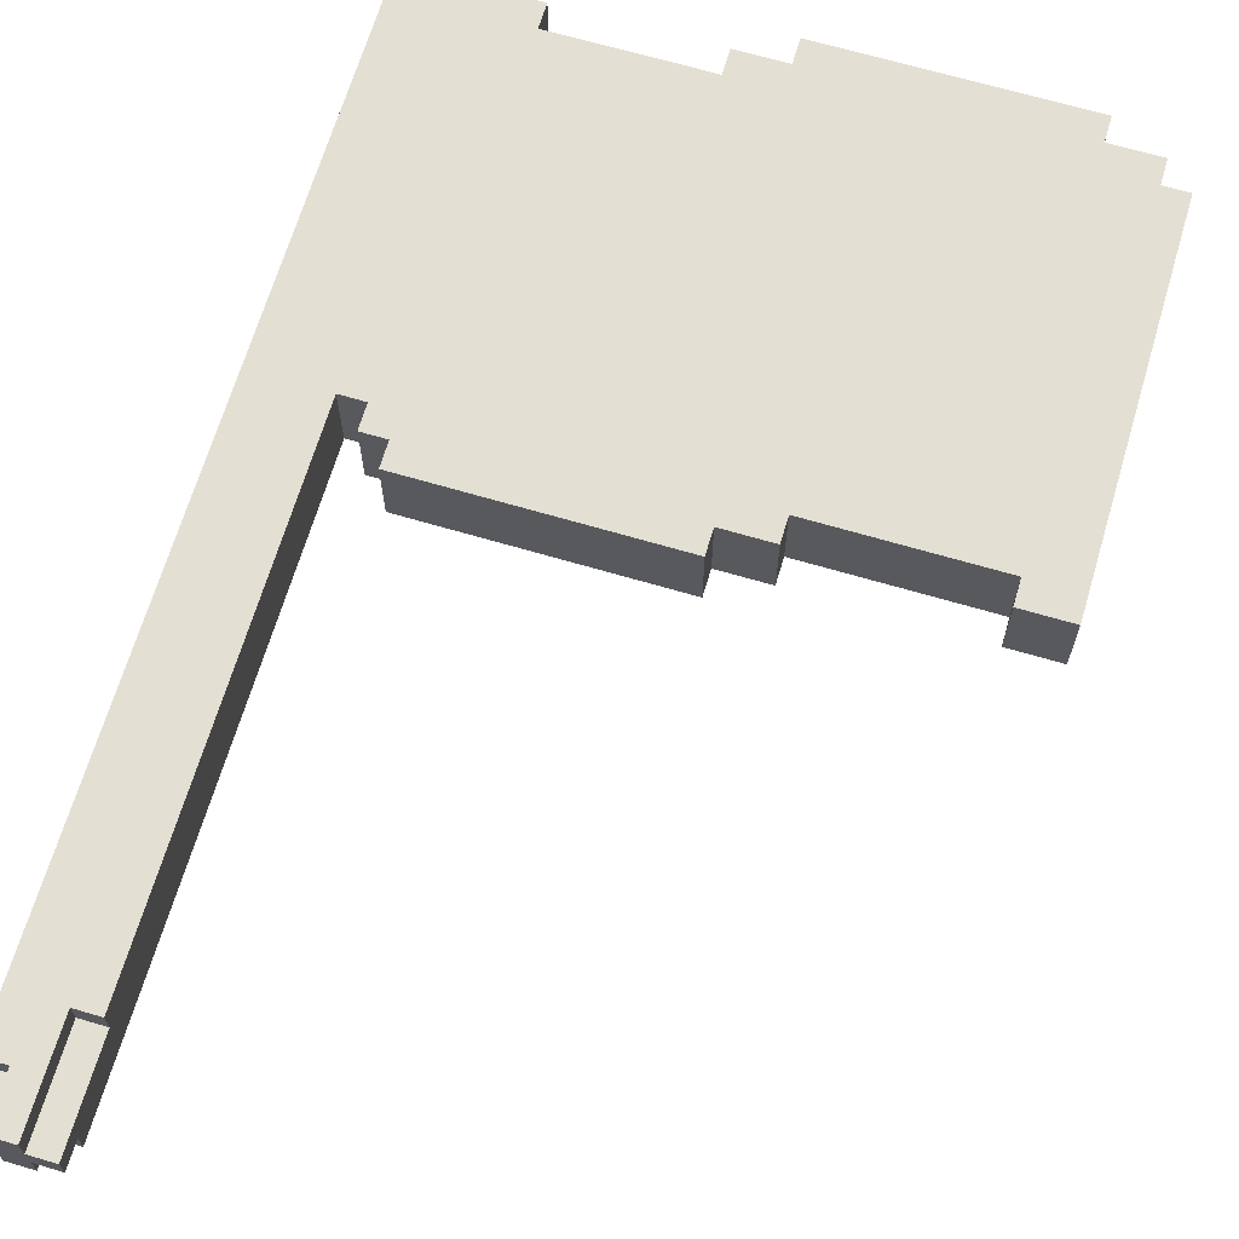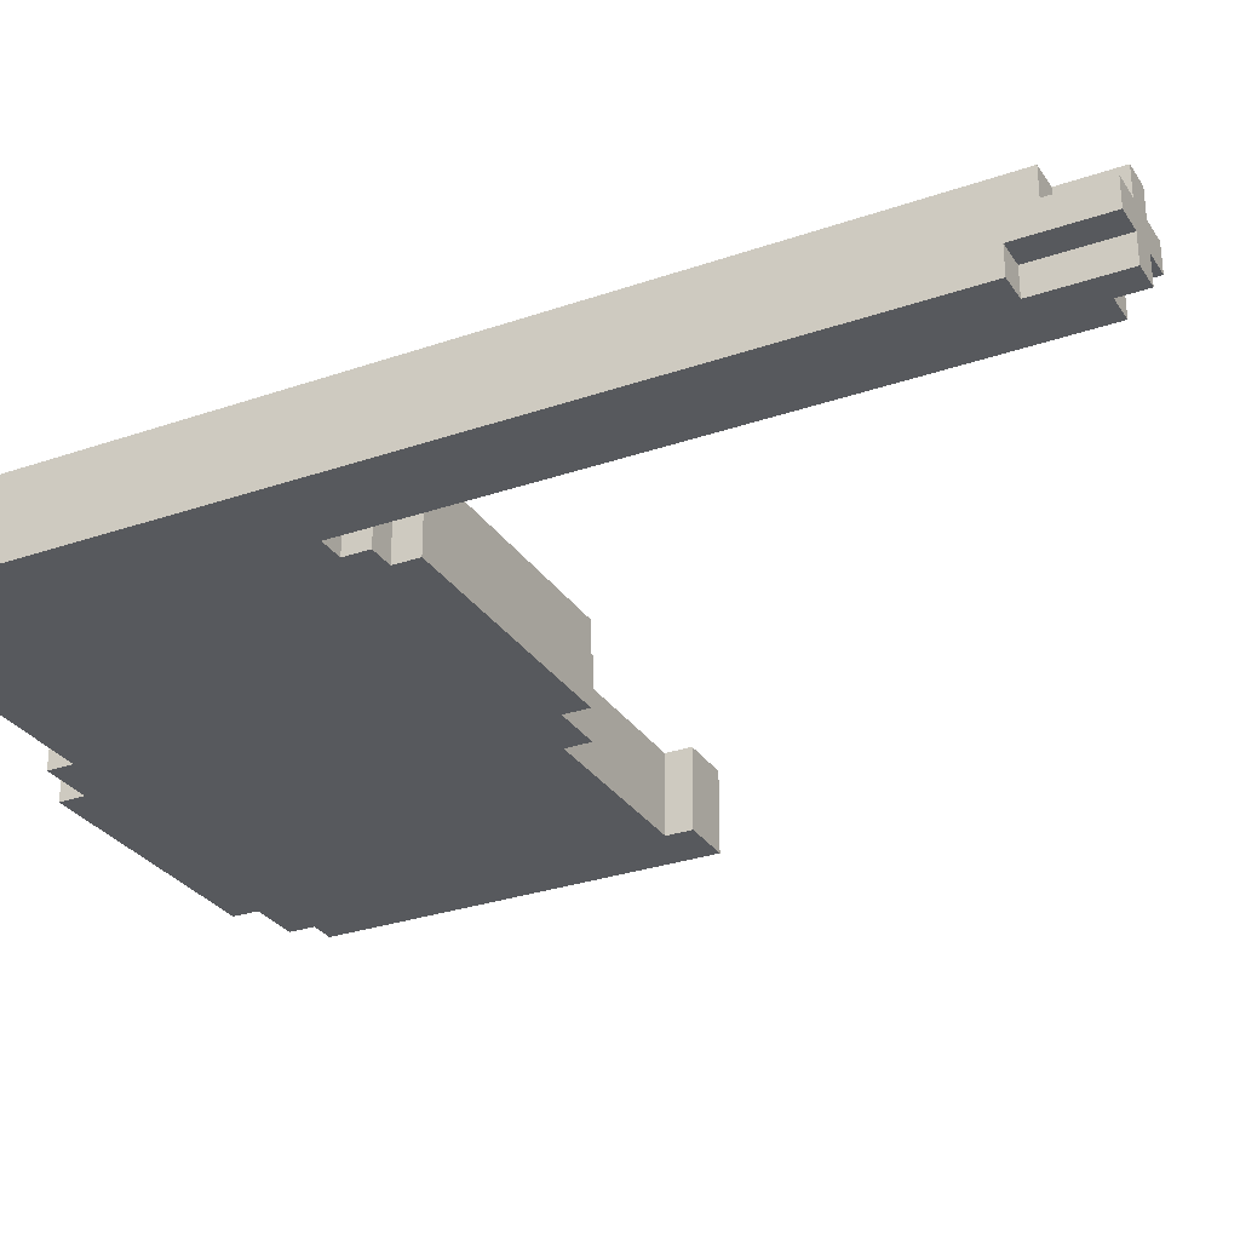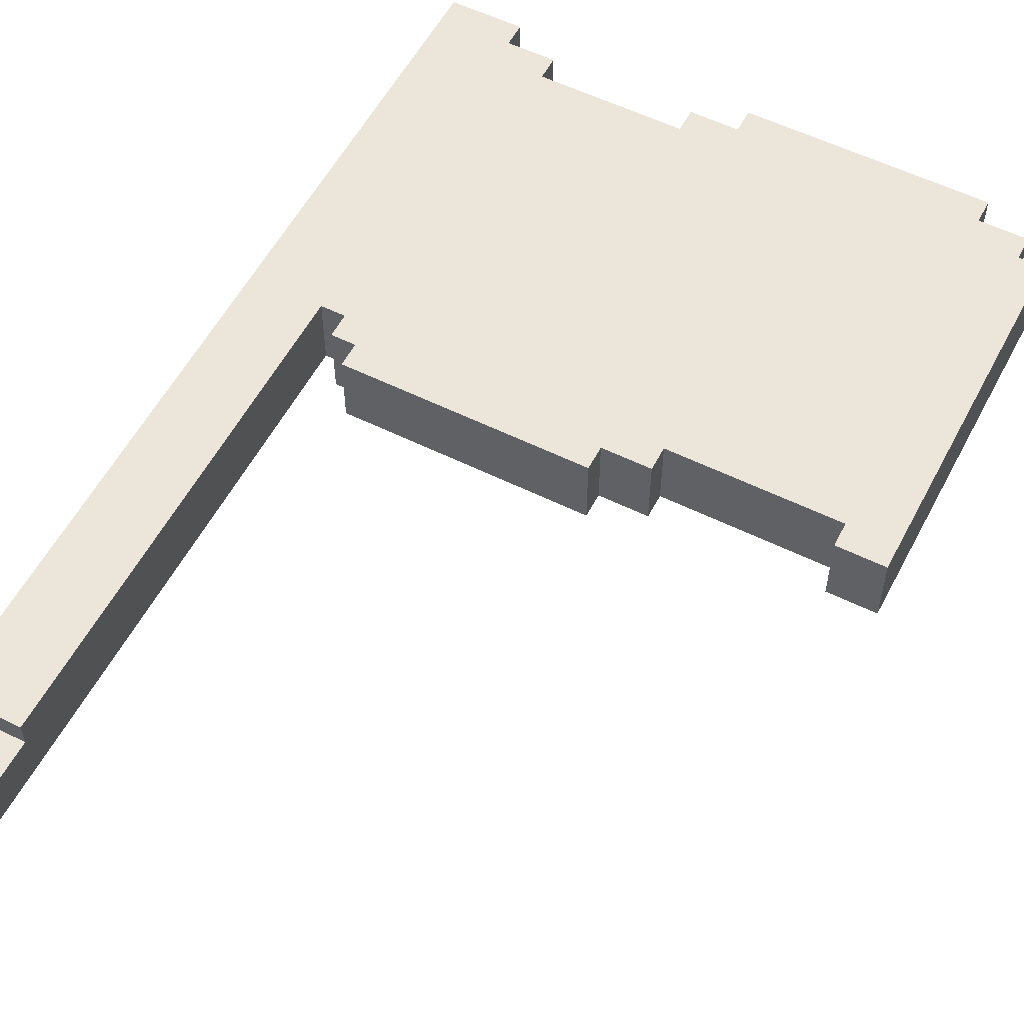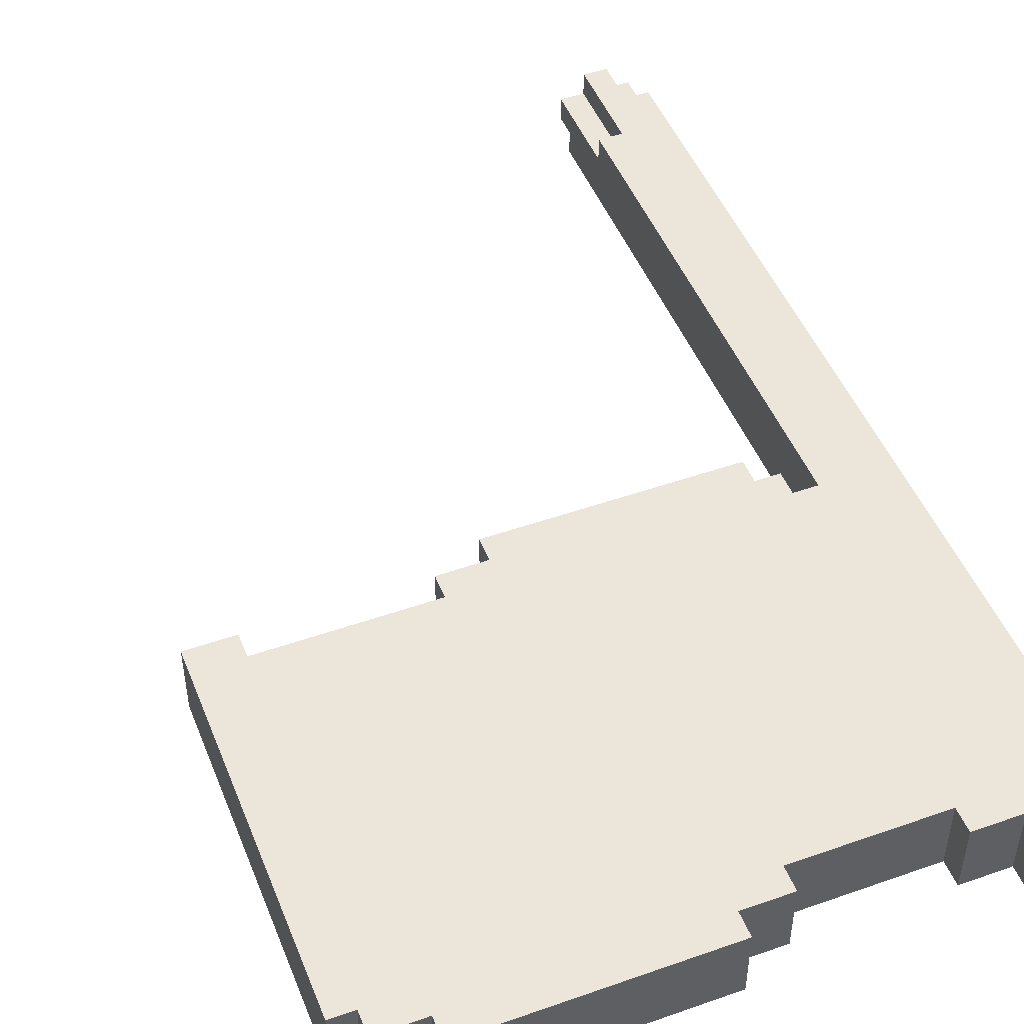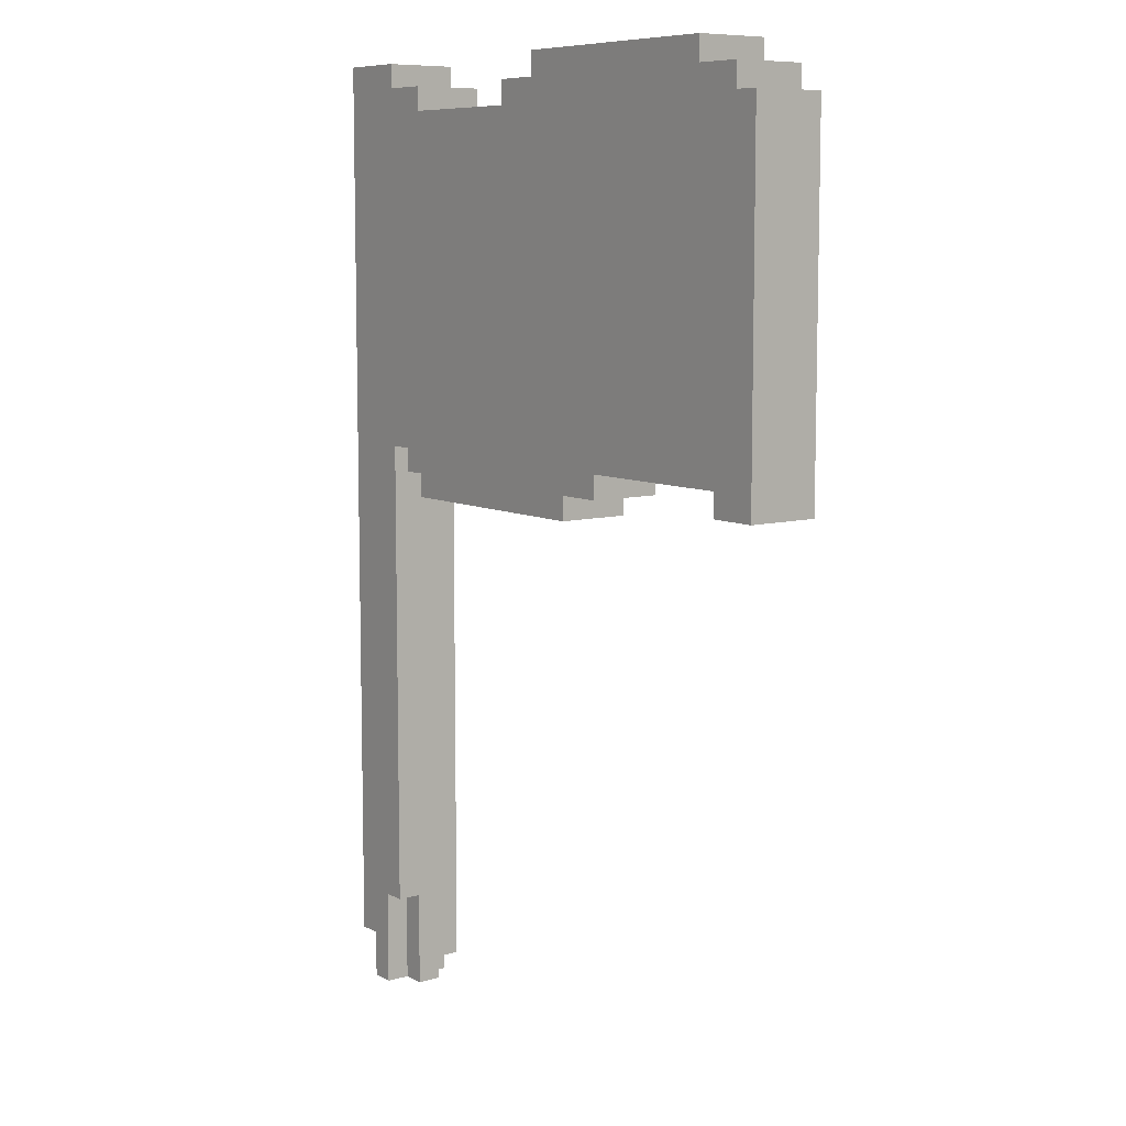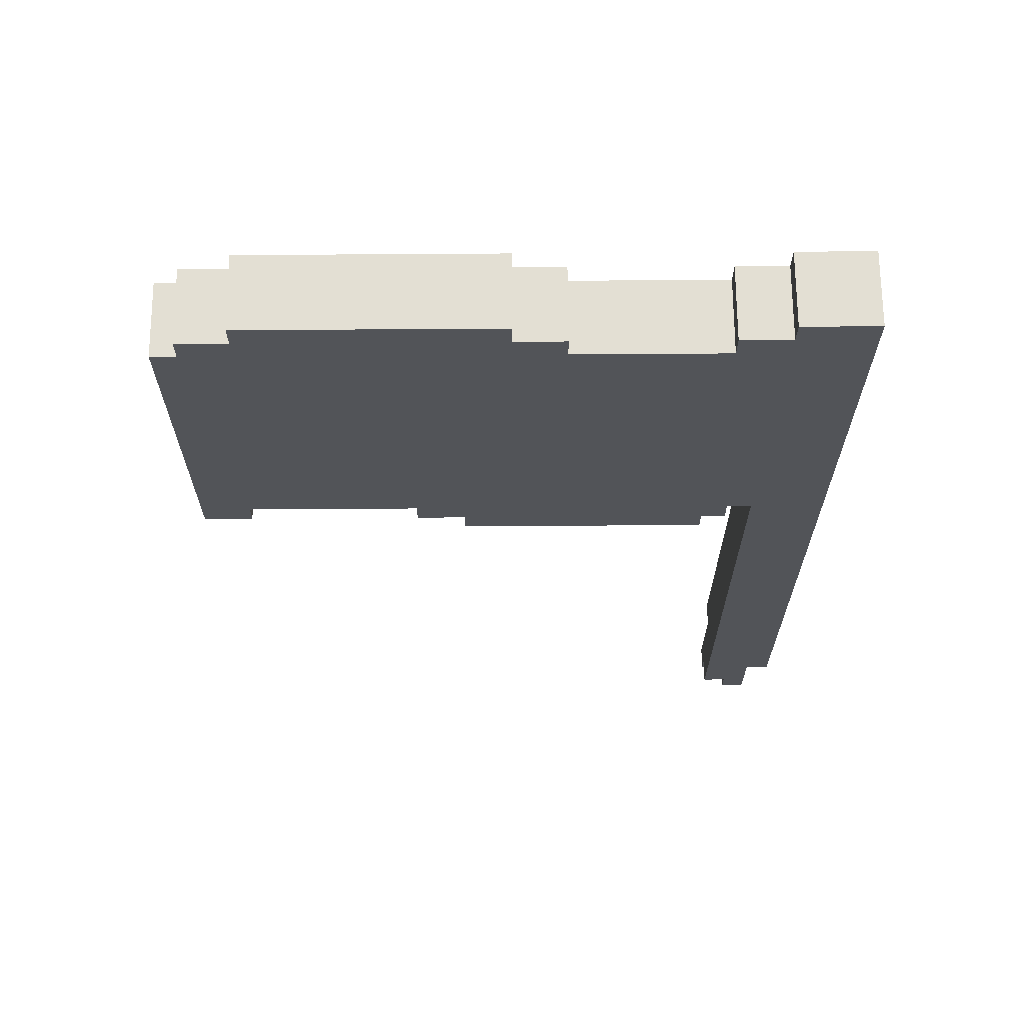
<metadata>
{"format":"obj","ext":"obj","renderer":"f3d","projection":"perspective","resolution":1024,"background":"white","views":[{"elev":67.0,"azim":16.5,"up":"+Z"},{"elev":-29.3,"azim":-62.8,"up":"+Z"},{"elev":56.0,"azim":27.4,"up":"+Z"},{"elev":48.4,"azim":158.6,"up":"+Z"},{"elev":8.4,"azim":53.3,"up":"+Y"},{"elev":67.1,"azim":179.6,"up":"+Y"}]}
</metadata>
<code>
o
v -0.6 0 0.1
v -0.6 0 -5.96e-08
v -0.6 0.2 0.2
v -0.6 0.2 0.1
v -0.6 0.3 -5.96e-08
v -0.6 0.3 -0.1
v -0.6 4 0.2
v -0.6 4 -0.1
v -0.5 0 0.2
v -0.5 0 0.1
v -0.5 0 -5.96e-08
v -0.5 0 -0.1
v -0.5 0.2 0.2
v -0.5 0.2 0.1
v -0.5 0.3 -5.96e-08
v -0.5 0.3 -0.1
v -0.2 2.3 0.2
v -0.2 2.3 -0.1
v -0.2 2.4 0.2
v -0.2 2.4 -0.1
v -0.1 2.2 0.2
v -0.1 2.2 -0.1
v -0.1 2.3 0.2
v -0.1 2.3 -0.1
v 0.5 3.8 0.2
v 0.5 3.8 -0.1
v 0.5 3.9 0.2
v 0.5 3.9 -0.1
v 0.7 3.9 0.2
v 0.7 3.9 -0.1
v 0.7 4 0.2
v 0.7 4 -0.1
v 1.8 2.3 0.2
v 1.8 2.3 -0.1
v 1.8 2.4 0.2
v 1.8 2.4 -0.1
v -0.4 0 0.2
v -0.4 0 0.1
v -0.4 0 -5.96e-08
v -0.4 0 -0.1
v -0.4 0.1 -5.96e-08
v -0.4 0.1 -0.1
v -0.4 0.4 0.2
v -0.4 0.4 0.1
v -0.3 0 0.1
v -0.3 0 -5.96e-08
v -0.3 0.1 -5.96e-08
v -0.3 0.1 -0.1
v -0.3 0.4 0.2
v -0.3 0.4 0.1
v -0.3 2.4 0.2
v -0.3 2.4 -0.1
v -0.3 3.9 0.2
v -0.3 3.9 -0.1
v -0.3 4 0.2
v -0.3 4 -0.1
v -0.1 3.8 0.2
v -0.1 3.8 -0.1
v -0.1 3.9 0.2
v -0.1 3.9 -0.1
v 0.9 2.2 0.2
v 0.9 2.2 -0.1
v 0.9 2.3 0.2
v 0.9 2.3 -0.1
v 1.1 2.3 0.2
v 1.1 2.3 -0.1
v 1.1 2.4 0.2
v 1.1 2.4 -0.1
v 1.7 3.9 0.2
v 1.7 3.9 -0.1
v 1.7 4 0.2
v 1.7 4 -0.1
v 1.9 3.8 0.2
v 1.9 3.8 -0.1
v 1.9 3.9 0.2
v 1.9 3.9 -0.1
v 2 2.3 0.2
v 2 2.3 -0.1
v 2 3.8 0.2
v 2 3.8 -0.1
v -0.6 0.2 0.2
v -0.6 4 0.2
v -0.5 0 0.2
v -0.5 0.2 0.2
v -0.4 0 0.2
v -0.4 0.4 0.2
v -0.3 0.4 0.2
v -0.3 2.4 0.2
v -0.3 3.9 0.2
v -0.3 4 0.2
v -0.2 2.3 0.2
v -0.2 2.4 0.2
v -0.1 2.2 0.2
v -0.1 2.3 0.2
v -0.1 3.8 0.2
v -0.1 3.9 0.2
v 0.5 3.8 0.2
v 0.5 3.9 0.2
v 0.7 3.9 0.2
v 0.7 4 0.2
v 0.9 2.2 0.2
v 0.9 2.3 0.2
v 1.1 2.3 0.2
v 1.1 2.4 0.2
v 1.7 3.9 0.2
v 1.7 4 0.2
v 1.8 2.3 0.2
v 1.8 2.4 0.2
v 1.9 3.8 0.2
v 1.9 3.9 0.2
v 2 2.3 0.2
v 2 3.8 0.2
v -0.6 0 0.1
v -0.6 0.2 0.1
v -0.5 0 0.1
v -0.5 0.2 0.1
v -0.4 0 0.1
v -0.4 0.4 0.1
v -0.3 0 0.1
v -0.3 0.4 0.1
v -0.6 0 -5.96e-08
v -0.6 0.3 -5.96e-08
v -0.5 0 -5.96e-08
v -0.5 0.3 -5.96e-08
v -0.4 0 -5.96e-08
v -0.4 0.1 -5.96e-08
v -0.3 0 -5.96e-08
v -0.3 0.1 -5.96e-08
v -0.6 0.3 -0.1
v -0.6 4 -0.1
v -0.5 0 -0.1
v -0.5 0.3 -0.1
v -0.4 0 -0.1
v -0.4 0.1 -0.1
v -0.3 0.1 -0.1
v -0.3 2.4 -0.1
v -0.3 3.9 -0.1
v -0.3 4 -0.1
v -0.2 2.3 -0.1
v -0.2 2.4 -0.1
v -0.1 2.2 -0.1
v -0.1 2.3 -0.1
v -0.1 3.8 -0.1
v -0.1 3.9 -0.1
v 0.5 3.8 -0.1
v 0.5 3.9 -0.1
v 0.7 3.9 -0.1
v 0.7 4 -0.1
v 0.9 2.2 -0.1
v 0.9 2.3 -0.1
v 1.1 2.3 -0.1
v 1.1 2.4 -0.1
v 1.7 3.9 -0.1
v 1.7 4 -0.1
v 1.8 2.3 -0.1
v 1.8 2.4 -0.1
v 1.9 3.8 -0.1
v 1.9 3.9 -0.1
v 2 2.3 -0.1
v 2 3.8 -0.1
v -0.5 0 0.2
v -0.4 0 0.2
v -0.6 0 0.1
v -0.5 0 0.1
v -0.4 0 0.1
v -0.3 0 0.1
v -0.6 0 -5.96e-08
v -0.5 0 -5.96e-08
v -0.4 0 -5.96e-08
v -0.3 0 -5.96e-08
v -0.5 0 -0.1
v -0.4 0 -0.1
v -0.4 0.1 -5.96e-08
v -0.3 0.1 -5.96e-08
v -0.4 0.1 -0.1
v -0.3 0.1 -0.1
v -0.6 0.2 0.2
v -0.5 0.2 0.2
v -0.6 0.2 0.1
v -0.5 0.2 0.1
v -0.6 0.3 -5.96e-08
v -0.5 0.3 -5.96e-08
v -0.6 0.3 -0.1
v -0.5 0.3 -0.1
v -0.4 0.4 0.2
v -0.3 0.4 0.2
v -0.4 0.4 0.1
v -0.3 0.4 0.1
v -0.1 2.2 0.2
v 0.9 2.2 0.2
v -0.1 2.2 -0.1
v 0.9 2.2 -0.1
v -0.2 2.3 0.2
v -0.1 2.3 0.2
v 0.9 2.3 0.2
v 1.1 2.3 0.2
v 1.8 2.3 0.2
v 2 2.3 0.2
v -0.2 2.3 -0.1
v -0.1 2.3 -0.1
v 0.9 2.3 -0.1
v 1.1 2.3 -0.1
v 1.8 2.3 -0.1
v 2 2.3 -0.1
v -0.3 2.4 0.2
v -0.2 2.4 0.2
v 1.1 2.4 0.2
v 1.8 2.4 0.2
v -0.3 2.4 -0.1
v -0.2 2.4 -0.1
v 1.1 2.4 -0.1
v 1.8 2.4 -0.1
v -0.1 3.8 0.2
v 0.5 3.8 0.2
v 1.9 3.8 0.2
v 2 3.8 0.2
v -0.1 3.8 -0.1
v 0.5 3.8 -0.1
v 1.9 3.8 -0.1
v 2 3.8 -0.1
v -0.3 3.9 0.2
v -0.1 3.9 0.2
v 0.5 3.9 0.2
v 0.7 3.9 0.2
v 1.7 3.9 0.2
v 1.9 3.9 0.2
v -0.3 3.9 -0.1
v -0.1 3.9 -0.1
v 0.5 3.9 -0.1
v 0.7 3.9 -0.1
v 1.7 3.9 -0.1
v 1.9 3.9 -0.1
v -0.6 4 0.2
v -0.3 4 0.2
v 0.7 4 0.2
v 1.7 4 0.2
v -0.6 4 -0.1
v -0.3 4 -0.1
v 0.7 4 -0.1
v 1.7 4 -0.1
f 4 2 1
f 5 2 4
f 5 4 3
f 7 5 3
f 7 6 5
f 8 6 7
f 13 10 9
f 14 10 13
f 15 12 11
f 16 12 15
f 19 18 17
f 20 18 19
f 23 22 21
f 24 22 23
f 27 26 25
f 28 26 27
f 31 30 29
f 32 30 31
f 35 34 33
f 36 34 35
f 39 40 41
f 41 40 42
f 37 38 43
f 43 38 44
f 45 46 47
f 45 47 50
f 47 48 50
f 49 50 51
f 50 48 52
f 51 50 52
f 53 54 55
f 55 54 56
f 57 58 59
f 59 58 60
f 61 62 63
f 63 62 64
f 65 66 67
f 67 66 68
f 69 70 71
f 71 70 72
f 73 74 75
f 75 74 76
f 77 78 79
f 79 78 80
f 84 82 81
f 85 84 83
f 86 82 84
f 86 84 85
f 87 82 86
f 88 82 87
f 89 82 88
f 90 82 89
f 92 89 88
f 94 92 91
f 95 89 92
f 95 92 94
f 96 89 95
f 97 94 93
f 97 95 94
f 99 98 97
f 101 99 97
f 101 100 99
f 101 97 93
f 102 100 101
f 103 100 102
f 104 100 103
f 105 100 104
f 106 100 105
f 108 105 104
f 109 105 108
f 109 108 107
f 110 105 109
f 111 109 107
f 112 109 111
f 115 114 113
f 116 114 115
f 119 118 117
f 120 118 119
f 121 122 123
f 123 122 124
f 125 126 127
f 127 126 128
f 129 130 132
f 131 132 133
f 133 132 134
f 134 132 135
f 132 130 136
f 135 132 136
f 136 130 137
f 137 130 138
f 136 137 140
f 139 140 142
f 140 137 143
f 142 140 143
f 143 137 144
f 141 142 145
f 142 143 145
f 145 146 147
f 145 147 149
f 147 148 149
f 141 145 149
f 149 148 150
f 150 148 151
f 151 148 152
f 152 148 153
f 153 148 154
f 152 153 156
f 156 153 157
f 155 156 157
f 157 153 158
f 155 157 159
f 159 157 160
f 164 162 161
f 165 162 164
f 167 164 163
f 167 166 165
f 167 165 164
f 168 166 167
f 169 166 168
f 170 166 169
f 171 169 168
f 172 169 171
f 175 174 173
f 176 174 175
f 179 178 177
f 180 178 179
f 183 182 181
f 184 182 183
f 187 186 185
f 188 186 187
f 191 190 189
f 192 190 191
f 199 194 193
f 200 194 199
f 201 196 195
f 202 196 201
f 203 198 197
f 204 198 203
f 209 206 205
f 210 206 209
f 211 208 207
f 212 208 211
f 213 214 217
f 217 214 218
f 215 216 219
f 219 216 220
f 221 222 227
f 227 222 228
f 223 224 229
f 229 224 230
f 225 226 231
f 231 226 232
f 233 234 237
f 237 234 238
f 235 236 239
f 239 236 240

</code>
